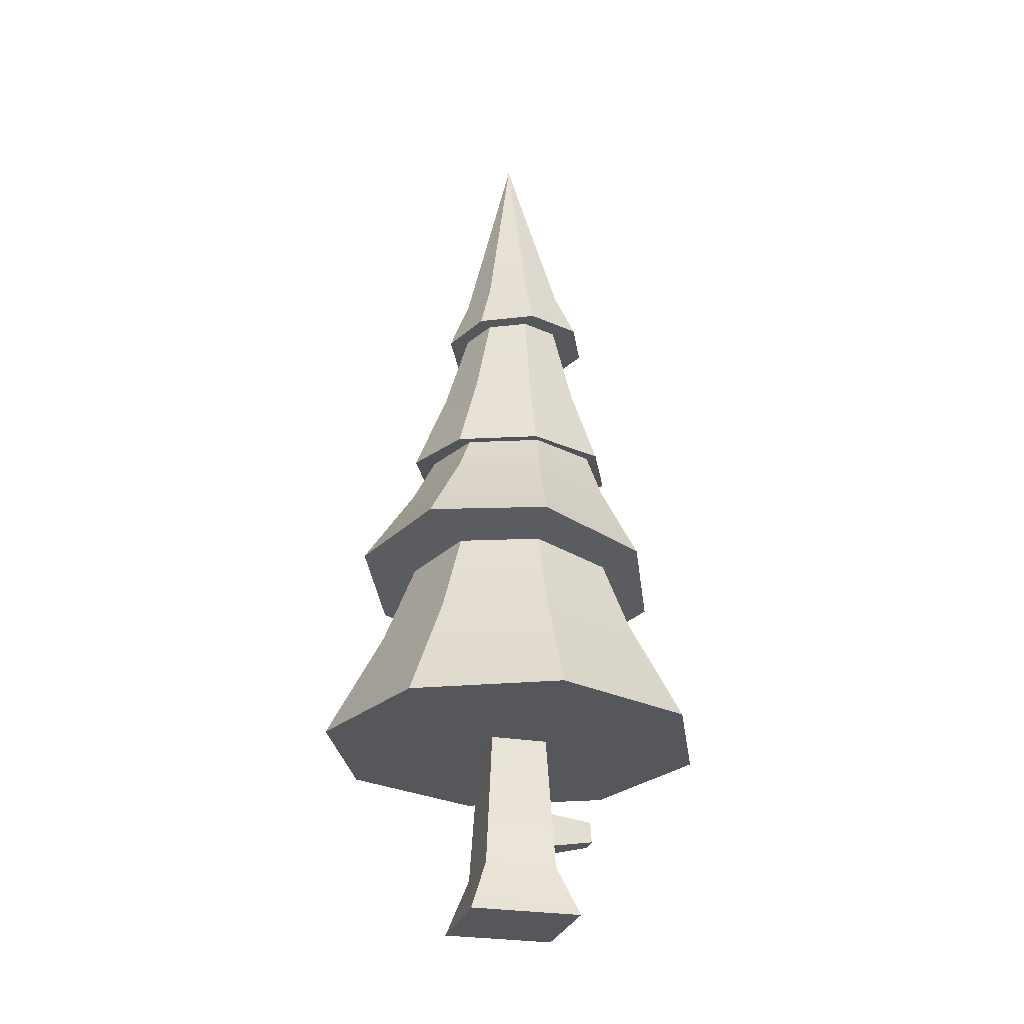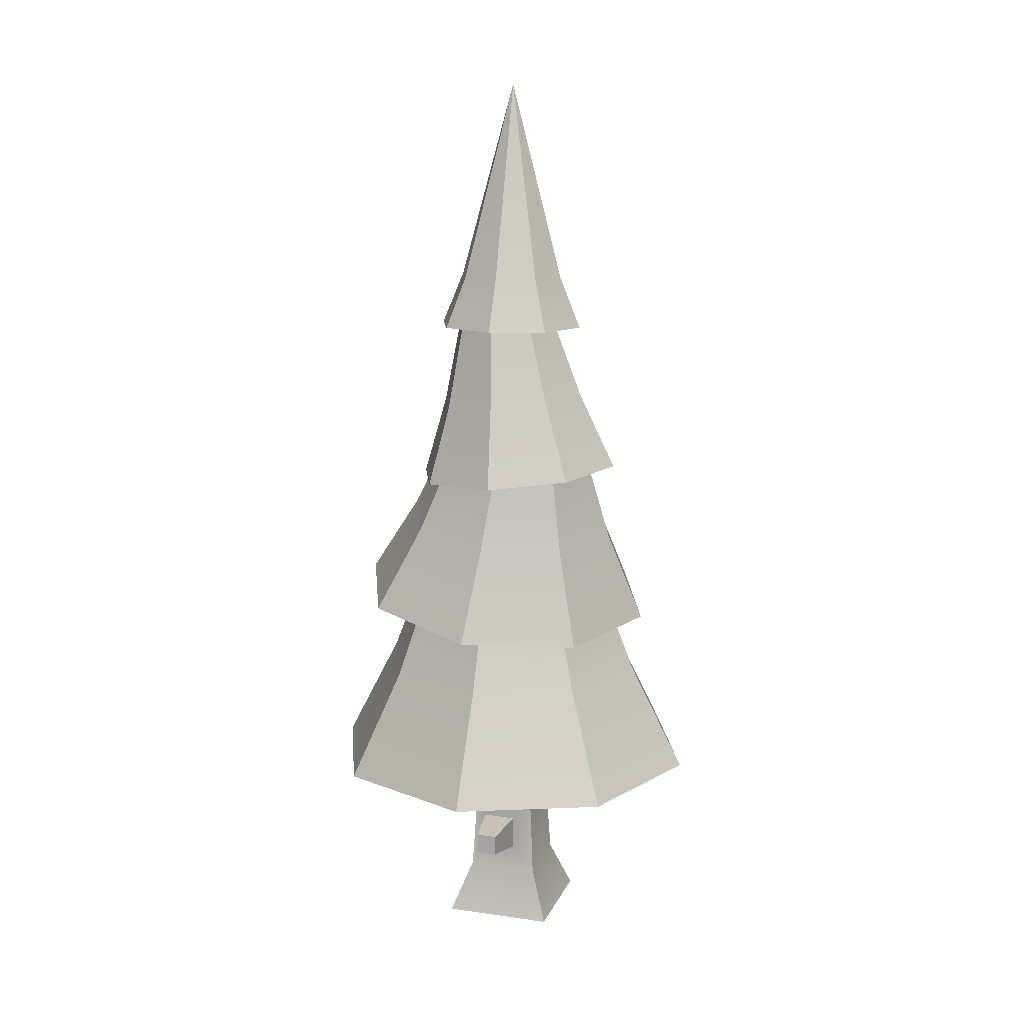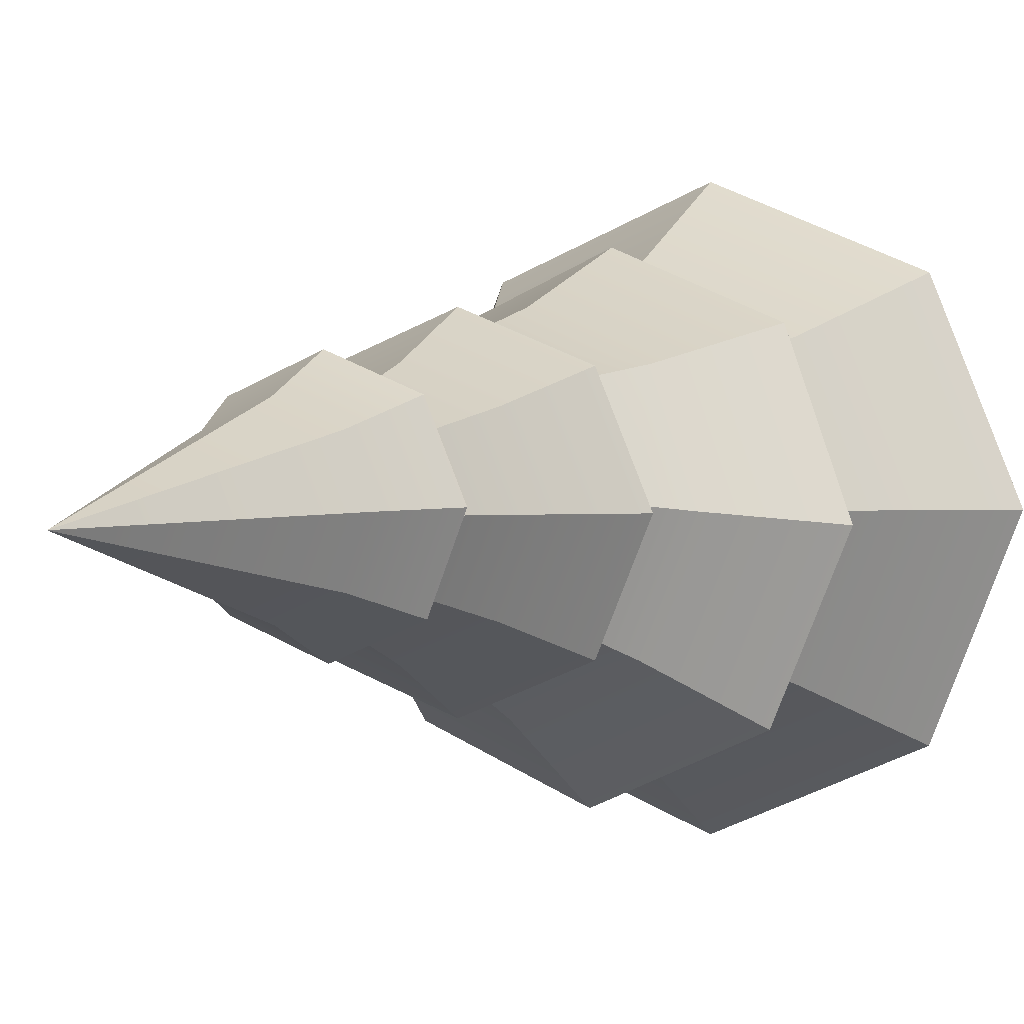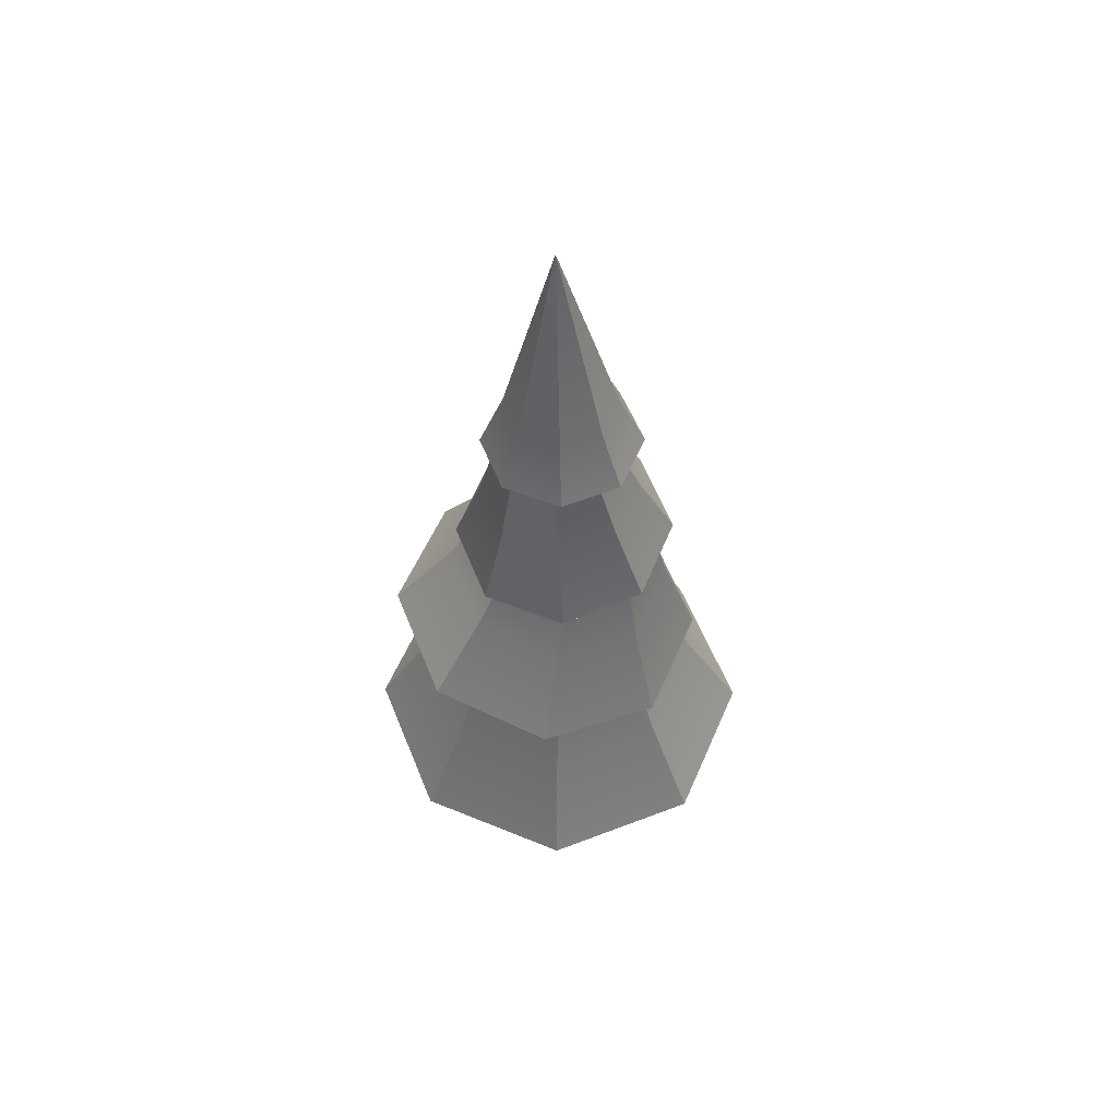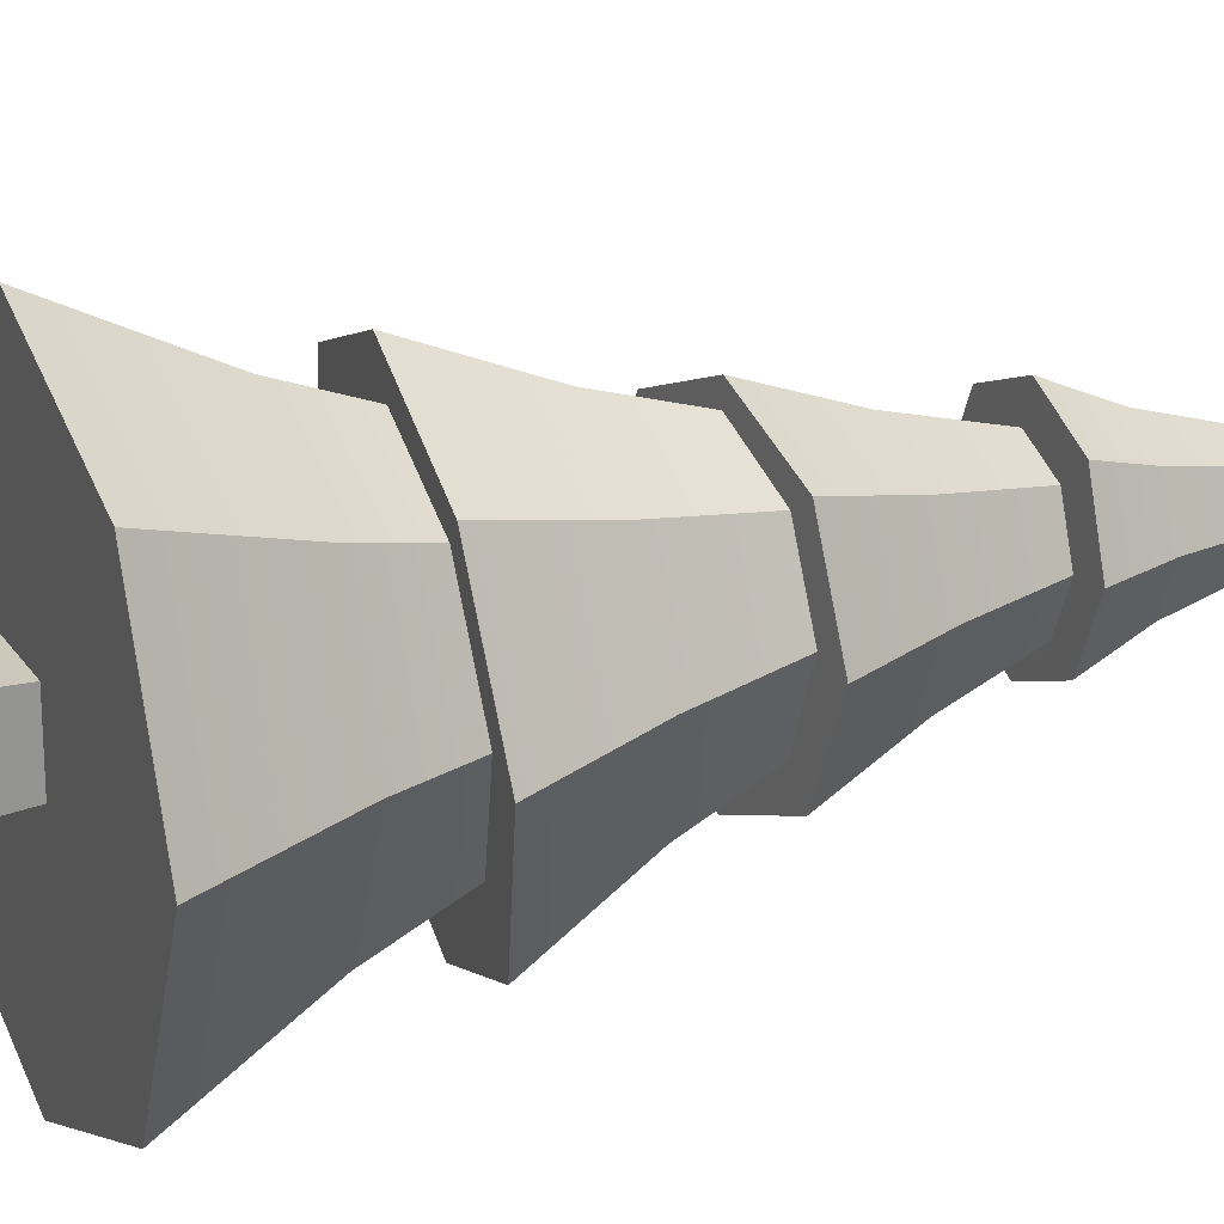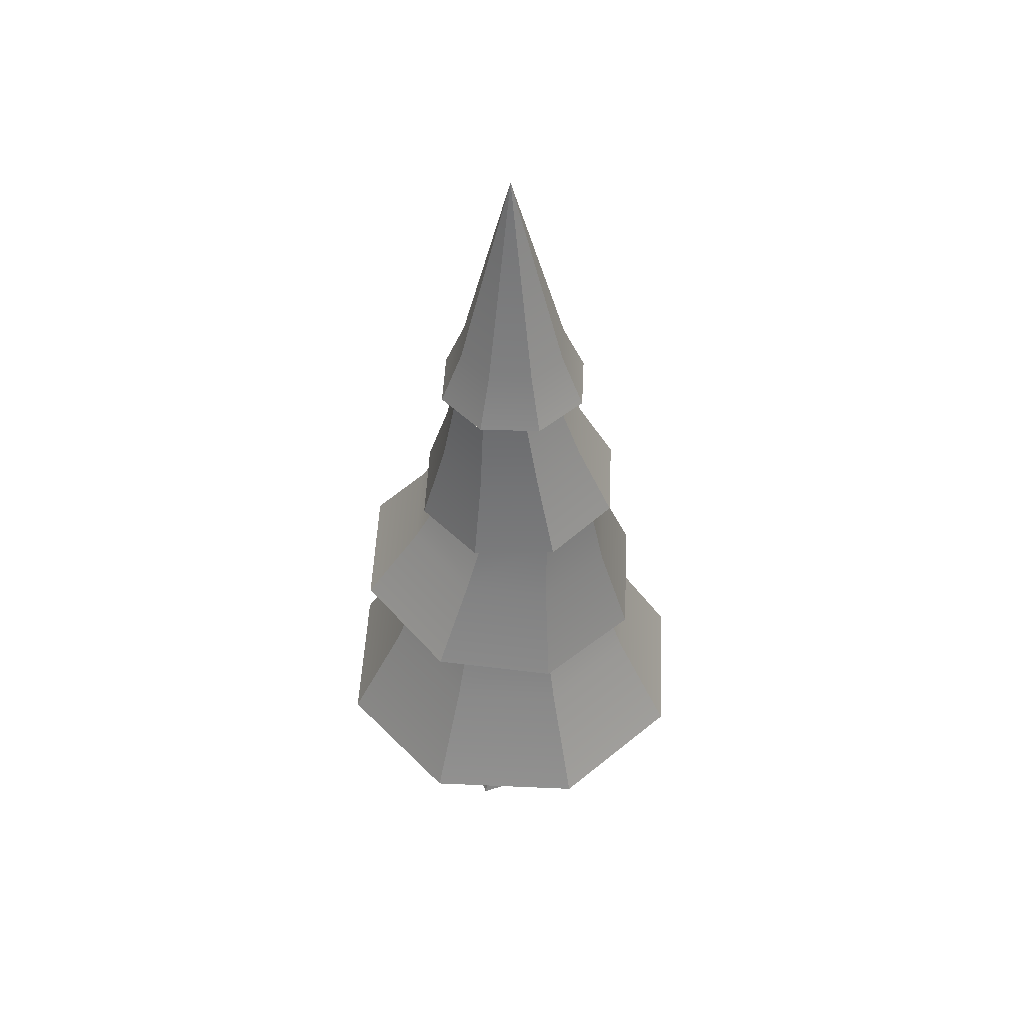
<metadata>
{"format":"obj","ext":"obj","renderer":"f3d","projection":"perspective","resolution":1024,"background":"white","views":[{"elev":-27.0,"azim":-104.7,"up":"+Y"},{"elev":14.6,"azim":17.4,"up":"+Y"},{"elev":0.5,"azim":-154.4,"up":"+Z"},{"elev":57.4,"azim":-44.3,"up":"+Y"},{"elev":23.1,"azim":65.5,"up":"+Z"},{"elev":49.4,"azim":-19.7,"up":"+Y"}]}
</metadata>
<code>
g default
v 0 1.897 0.1486
v -0.1006 1.896 0.1069
v 0 2.413 -0.01092
v -0.3617 0.4854 -0.3617
v -0.2568 0.7714 -0.2568
v -0.5115 0.4854 -0
v -0.3632 0.7714 -0
v -0.1402 1.534 0.1418
v -0.1136 1.757 0.09624
v 0.001027 1.547 0.2005
v -0.01714 1.758 0.1381
v -0.1423 1.893 0.006333
v -0.2005 1.754 0.01092
v -0.1418 1.759 0.1526
v 0 1.748 -0.1894
v 0.1418 1.75 -0.1308
v 0 1.888 -0.1359
v 0.1006 1.889 -0.09426
v -0.02614 1.001 -0.43
v -0.001426 1.216 -0.2905
v -0.3138 1.02 -0.3078
v -0.2057 1.23 -0.2037
v -0.4329 1.006 -0.01848
v -0.2903 1.22 0.001718
v -0.2568 0.7714 0.2568
v -0.3617 0.4854 0.3617
v -0.1006 1.889 -0.09426
v 0.1418 1.759 0.1526
v 0 1.761 0.2113
v 0.1006 1.896 0.1069
v 0.3807 0.918 -0.0268
v 0.2615 0.9037 0.2625
v 0.2874 1.157 -0.004188
v 0.2028 1.147 0.2012
v 0.1423 1.893 0.006333
v -0 0.4854 -0.5115
v 0.3617 0.4854 -0.3617
v 0 0.7714 -0.3632
v 0.2568 0.7714 -0.2568
v -0.1801 1.322 0.1996
v 0.01883 1.339 0.2823
v 0.2615 0.9581 -0.3136
v 0.2028 1.186 -0.2078
v 0.2177 1.356 0.1996
v 0.1423 1.559 0.1418
v 0.3617 0.4854 0.3617
v -0 0.4854 0.5115
v 0.2568 0.7714 0.2568
v 0 0.7714 0.3632
v 0.2008 1.564 -0
v 0.1268 1.754 -0
v 0.08303 1.757 0.09969
v -0.1987 1.529 -0
v -0.1533 1.754 -0
v 0.1753 1.352 -0.146
v 0.01246 1.338 -0.2289
v 0.001027 1.547 -0.2005
v 0.1423 1.559 -0.1418
v -0.01634 1.749 -0.1408
v 0.08502 1.751 -0.1011
v 0.2005 1.754 0.01092
v -0.02614 0.9235 0.3847
v -0.001426 1.161 0.288
v -0.1801 1.322 -0.1996
v -0.1402 1.534 -0.1418
v -0.2625 1.315 -0
v -0.1144 1.751 -0.09755
v -0.1418 1.75 -0.1308
v 0.01883 1.339 -0.2823
v 0.1706 1.352 0.1667
v 0.01728 1.339 0.2375
v -0.2057 1.191 0.2054
v -0.1544 1.324 0.1809
v 0.2182 0.9126 0.2182
v 0 0.9284 0.3024
v 0.3001 1.363 -0
v 0.2337 1.357 0.01473
v -0.2398 1.317 0.0109
v 0.2177 1.356 -0.1996
v -0.1678 1.323 -0.1675
v -0.3138 0.9659 0.2684
v 0.3632 0.7714 -0
v 0.2068 0.954 -0.2068
v 0.3042 0.9238 -0
v -0.2795 0.9875 -0
v -0.2052 0.96 0.2052
v 0.5115 0.4854 -0
v 0.07411 0.4854 0.07411
v -0.07411 0.4854 0.07411
v -0.07411 0.4854 -0.07411
v 0.07411 0.4854 -0.07411
v -0.1951 0.9968 -0.1951
v 0 0.9836 -0.281
v 0.1443 -0 0.1443
v 0.1443 -0 -0.1443
v -0.1443 -0 0.1443
v -0.1443 -0 -0.1443
v -0.09381 0.1365 -0.09381
v 0.09381 0.1365 -0.09381
v 0.09381 0.1365 0.09381
v -0.09381 0.1365 0.09381
v 0.03057 0.203 0.09005
v 0.03057 0.2909 0.08509
v -0.05743 0.2909 0.08509
v -0.05743 0.203 0.09005
v 0.01341 0.2805 0.2059
v 0.01341 0.2269 0.2089
v -0.04027 0.2805 0.2059
v -0.04027 0.2269 0.2089
g Tree1:treeCrooked
f 3 2 1
f 6 5 4
f 5 6 7
f 10 9 8
f 9 10 11
f 13 2 12
f 2 13 14
f 17 16 15
f 16 17 18
f 21 20 19
f 20 21 22
f 23 22 21
f 22 23 24
f 6 25 7
f 25 6 26
f 3 17 27
f 30 29 28
f 29 30 1
f 33 32 31
f 32 33 34
f 35 18 3
f 38 37 36
f 37 38 39
f 41 8 40
f 8 41 10
f 43 31 42
f 31 43 33
f 3 18 17
f 44 10 41
f 10 44 45
f 48 47 46
f 47 48 49
f 51 45 50
f 45 51 52
f 8 54 53
f 54 8 9
f 20 55 43
f 55 20 56
f 59 58 57
f 58 59 60
f 30 61 35
f 61 30 28
f 45 11 10
f 11 45 52
f 49 26 47
f 26 49 25
f 34 62 32
f 62 34 63
f 12 3 27
f 66 65 64
f 65 66 53
f 2 3 12
f 3 1 30
f 53 67 65
f 67 53 54
f 30 35 3
f 68 17 15
f 17 68 27
f 65 69 64
f 69 65 57
f 29 2 14
f 2 29 1
f 70 63 34
f 63 70 71
f 71 72 63
f 72 71 73
f 74 49 48
f 49 74 75
f 28 16 61
f 16 28 51
f 51 28 52
f 52 28 29
f 52 29 11
f 11 29 14
f 11 14 9
f 9 14 54
f 54 14 13
f 60 16 51
f 16 60 15
f 15 60 59
f 15 59 68
f 68 54 13
f 68 59 67
f 68 67 54
f 45 76 50
f 76 45 44
f 19 43 42
f 43 19 20
f 5 36 4
f 36 5 38
f 18 61 16
f 61 18 35
f 44 77 76
f 77 44 70
f 70 44 41
f 70 41 71
f 71 41 40
f 71 40 73
f 73 40 78
f 78 40 66
f 77 79 76
f 79 77 55
f 79 55 69
f 69 55 56
f 69 56 64
f 64 78 66
f 64 56 80
f 64 80 78
f 81 24 23
f 24 81 72
f 22 56 20
f 56 22 80
f 83 82 39
f 82 83 84
f 72 78 24
f 78 72 73
f 67 57 65
f 57 67 59
f 25 85 7
f 85 25 86
f 48 87 82
f 87 48 46
f 46 37 87
f 37 46 47
f 37 47 88
f 88 47 89
f 89 47 26
f 89 26 90
f 91 37 88
f 37 91 36
f 36 91 90
f 36 90 4
f 4 90 26
f 4 26 6
f 58 76 79
f 76 58 50
f 66 8 53
f 8 66 40
f 55 33 43
f 33 55 77
f 13 27 68
f 27 13 12
f 57 79 69
f 79 57 58
f 39 87 37
f 87 39 82
f 92 38 5
f 38 92 93
f 75 25 49
f 25 75 86
f 77 34 33
f 34 77 70
f 32 84 31
f 84 32 74
f 74 32 62
f 74 62 75
f 75 62 86
f 86 62 81
f 86 81 85
f 84 42 31
f 42 84 83
f 42 83 19
f 19 83 93
f 19 93 92
f 19 92 21
f 21 92 85
f 21 85 81
f 21 81 23
f 84 48 82
f 48 84 74
f 7 92 5
f 92 7 85
f 63 81 62
f 81 63 72
f 24 80 22
f 80 24 78
f 60 50 58
f 50 60 51
f 93 39 38
f 39 93 83
f 96 95 94
f 95 96 97
f 98 95 97
f 95 98 99
f 99 94 95
f 94 99 100
f 90 99 98
f 99 90 91
f 100 96 94
f 96 100 101
f 91 100 99
f 100 91 88
f 96 98 97
f 98 96 101
f 100 102 101
f 102 100 88
f 102 88 103
f 103 88 104
f 105 101 102
f 101 105 89
f 89 105 104
f 89 104 88
f 101 90 98
f 90 101 89
f 106 102 103
f 102 106 107
f 105 108 104
f 108 105 109
f 107 105 102
f 105 107 109
f 104 106 103
f 106 104 108
f 106 109 107
f 109 106 108

</code>
